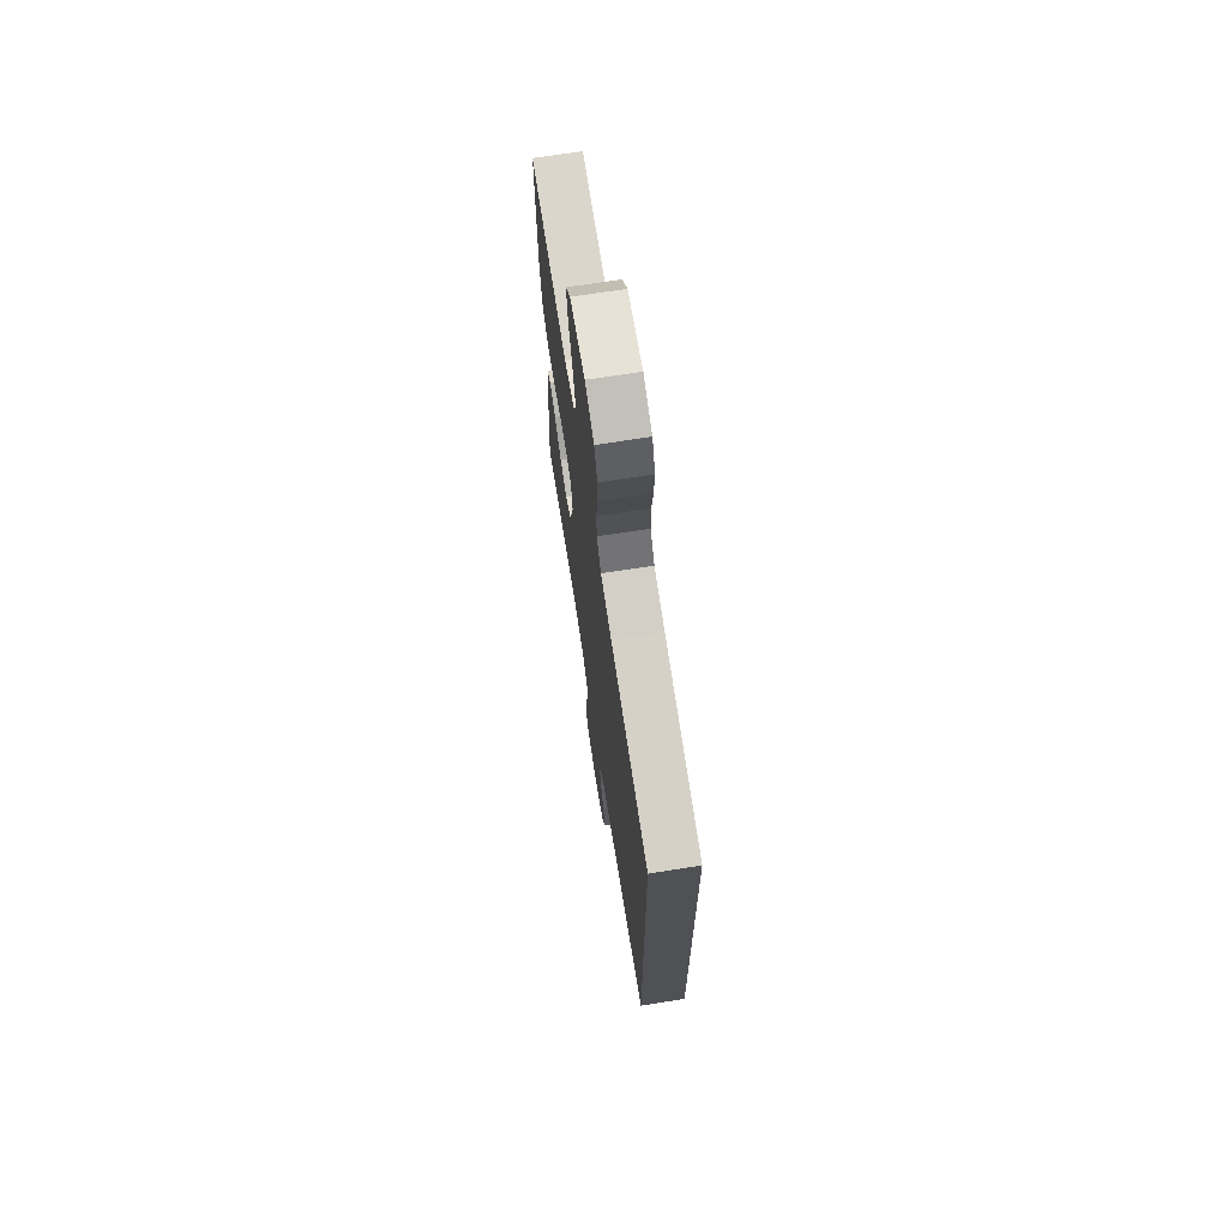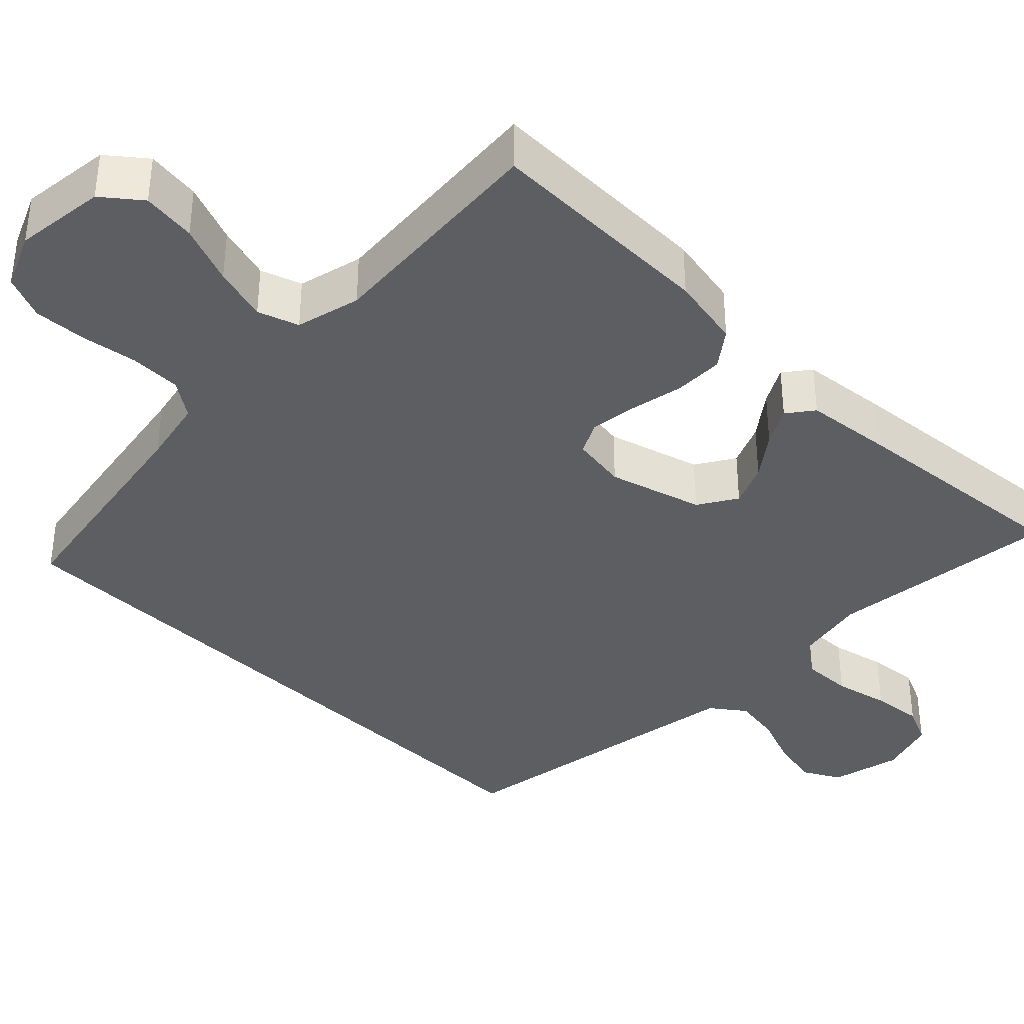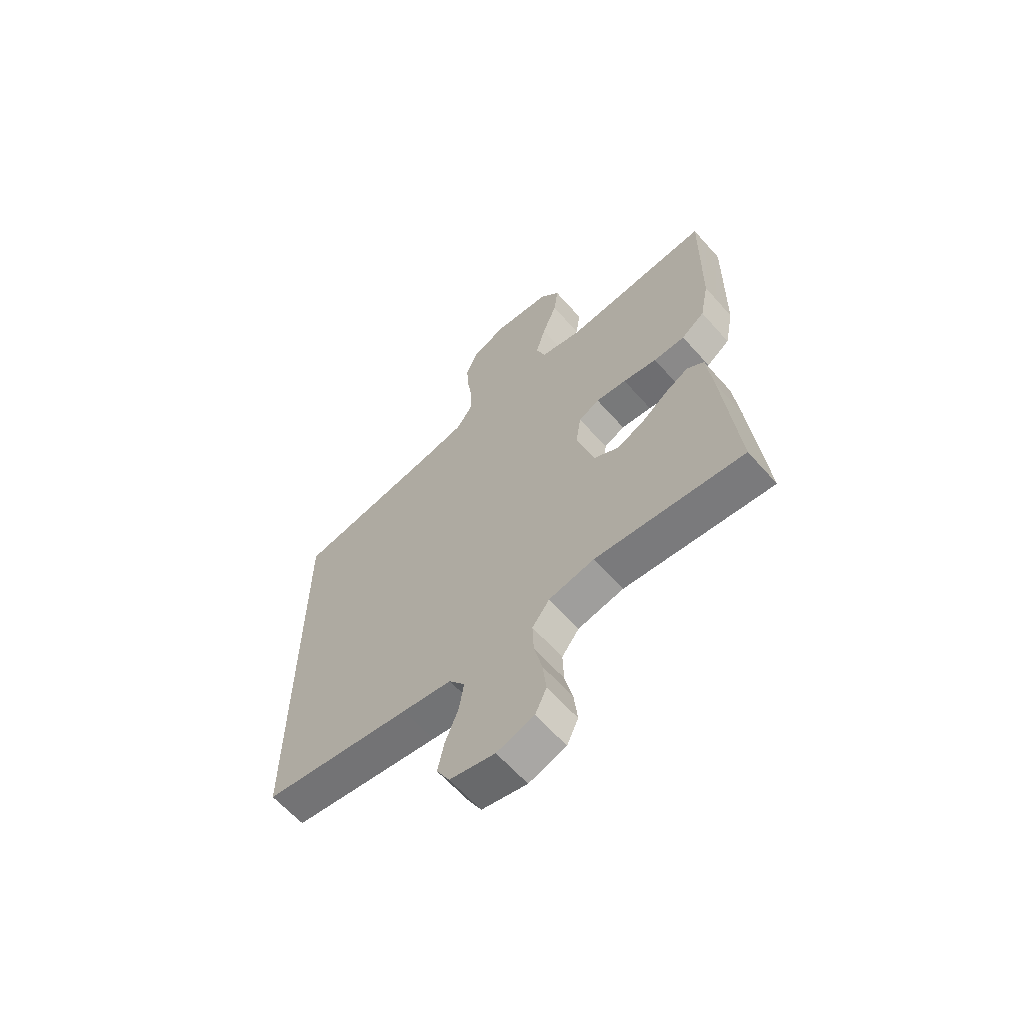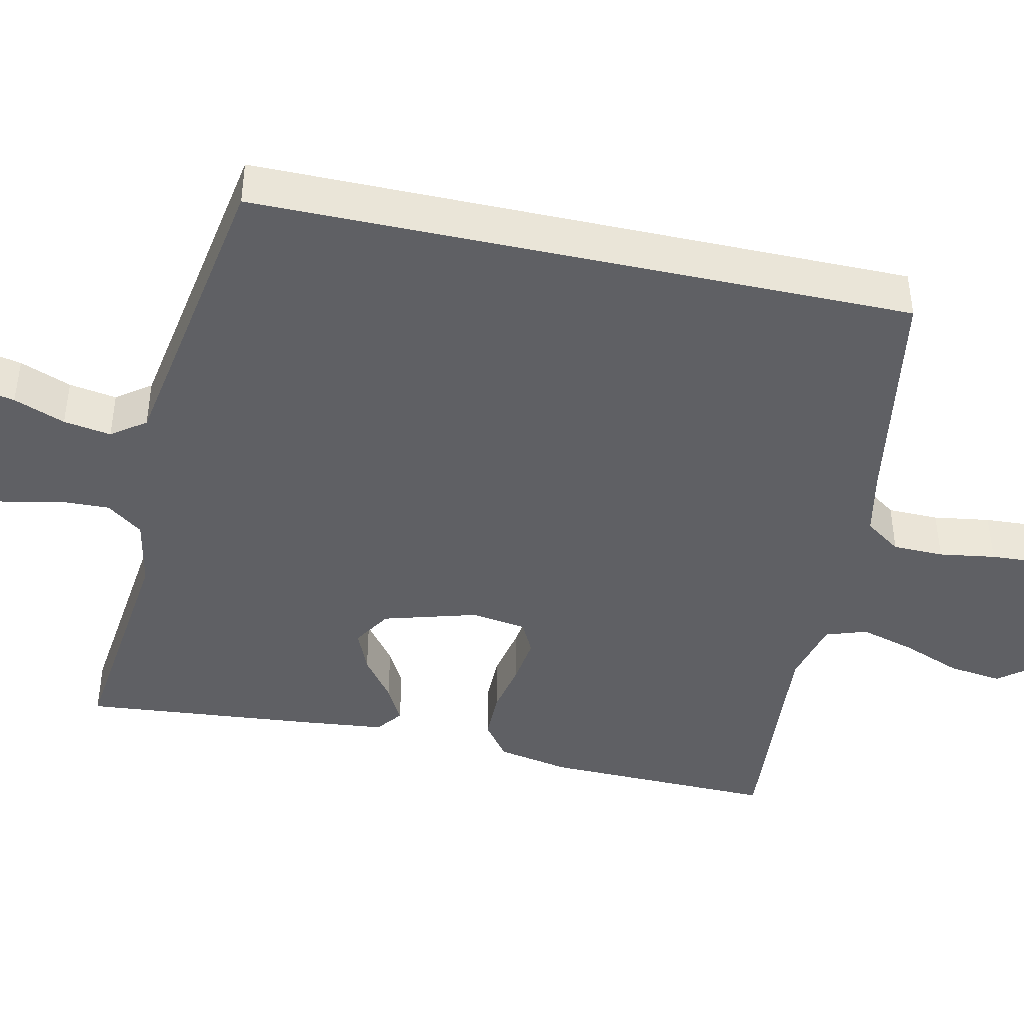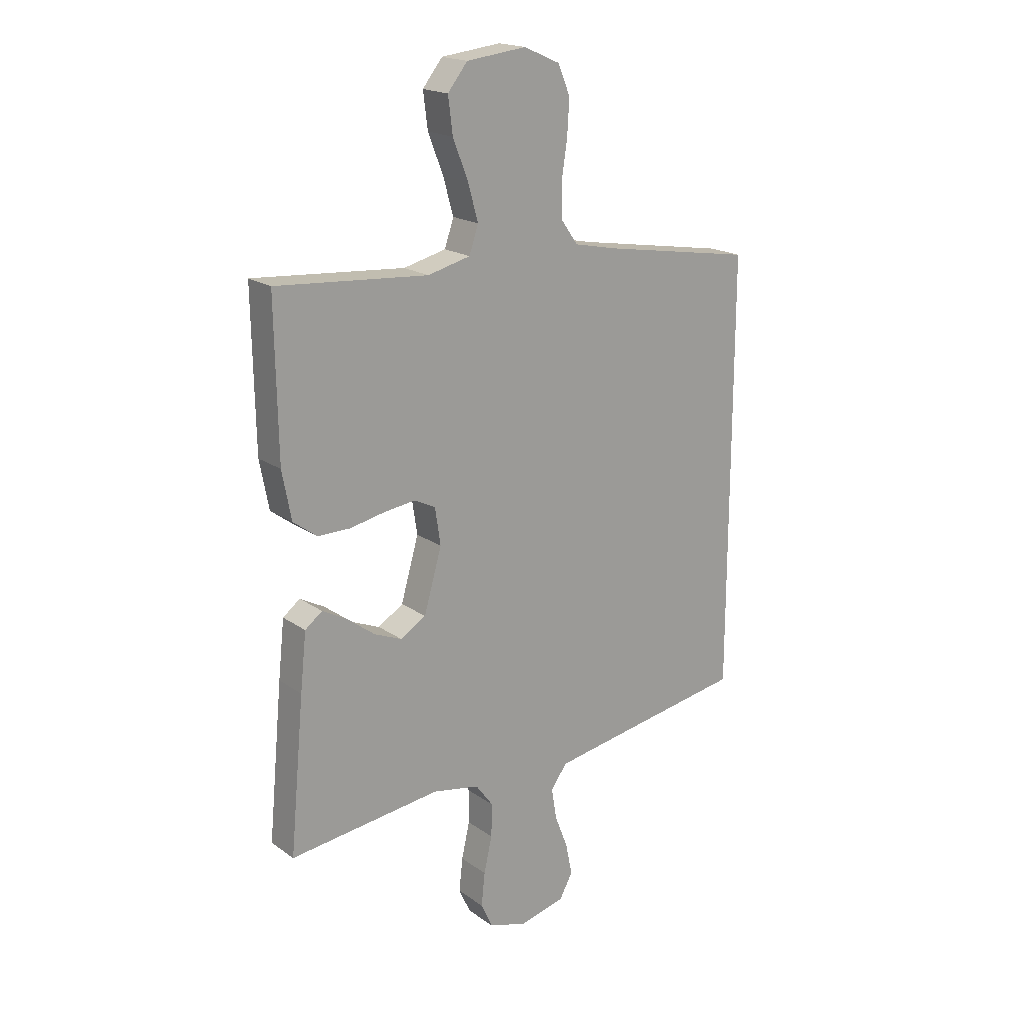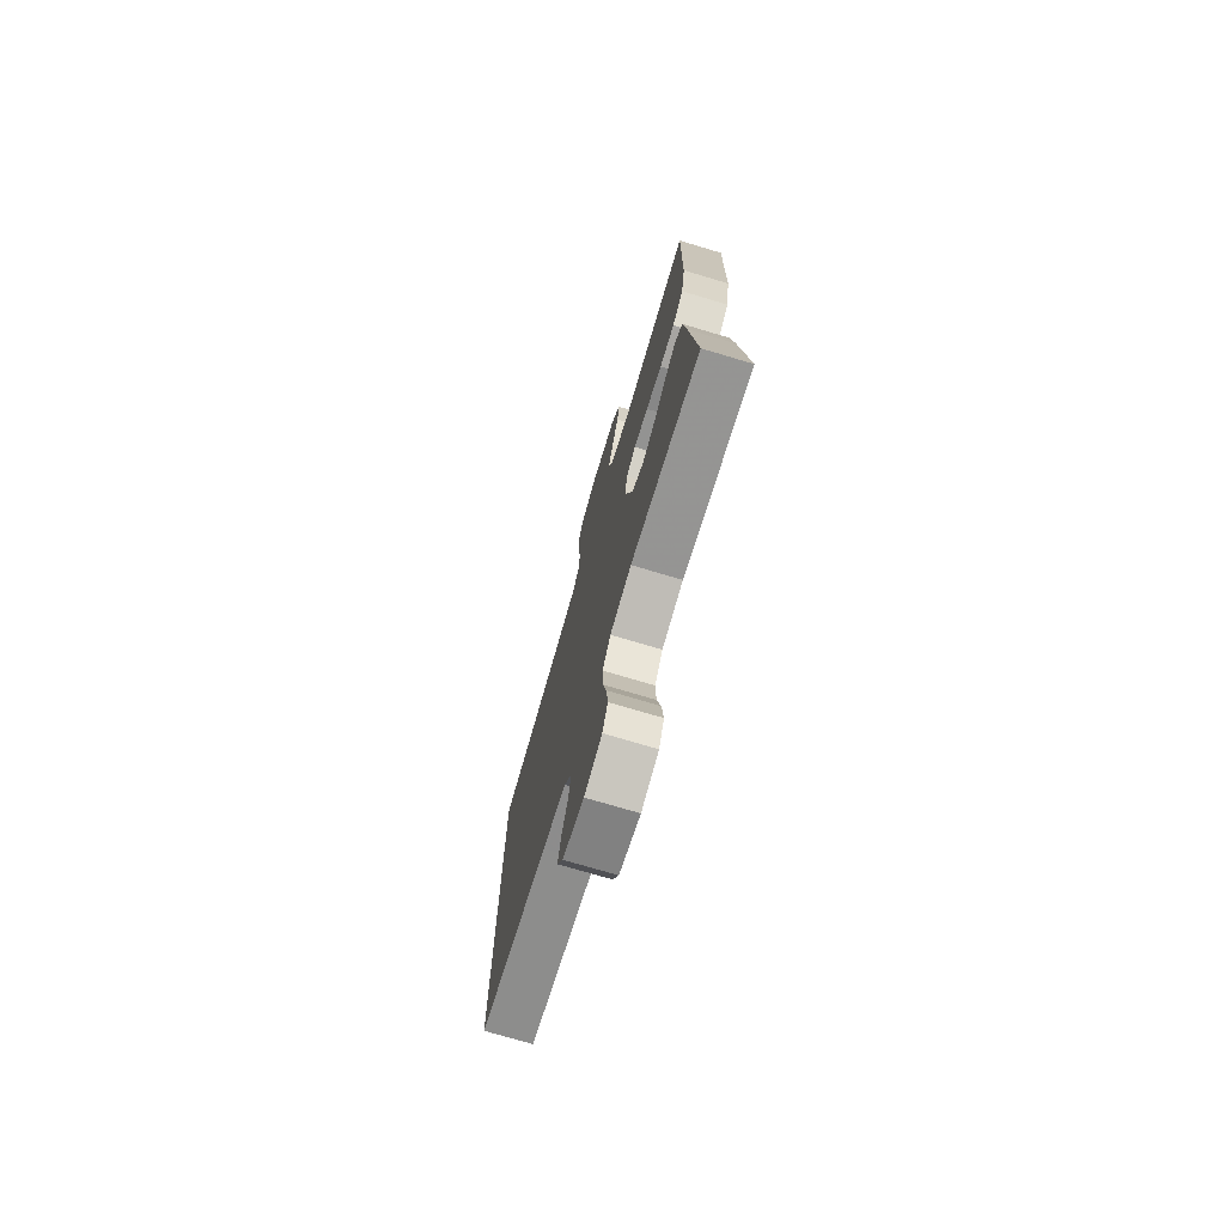
<metadata>
{"format":"obj","ext":"obj","renderer":"f3d","projection":"perspective","resolution":1024,"background":"white","views":[{"elev":69.9,"azim":-98.9,"up":"+Z"},{"elev":-38.1,"azim":45.6,"up":"+Y"},{"elev":-63.3,"azim":41.6,"up":"+Z"},{"elev":-43.4,"azim":-102.4,"up":"+Y"},{"elev":19.0,"azim":142.5,"up":"+Z"},{"elev":-73.9,"azim":73.4,"up":"+Z"}]}
</metadata>
<code>
v 0.5 0.07 -0.5
v 0.2 0.07 -0.465
v 0.108 0.07 -0.483
v 0.073 0.07 -0.53
v 0.075 0.07 -0.595
v 0.091 0.07 -0.666
v 0.098 0.07 -0.732
v 0.075 0.07 -0.782
v 0 0.07 -0.805
v -0.091 0.07 -0.783
v -0.117 0.07 -0.735
v -0.104 0.07 -0.672
v -0.078 0.07 -0.605
v -0.068 0.07 -0.543
v -0.1 0.07 -0.499
v -0.2 0.07 -0.482
v -0.5 0.07 -0.432
v -0.5 0.07 0.421
v -0.2 0.07 0.471
v -0.114 0.07 0.489
v -0.081 0.07 0.536
v -0.08 0.07 0.602
v -0.091 0.07 0.675
v -0.095 0.07 0.744
v -0.071 0.07 0.801
v 0 0.07 0.832
v 0.118 0.07 0.818
v 0.157 0.07 0.769
v 0.148 0.07 0.699
v 0.118 0.07 0.622
v 0.098 0.07 0.551
v 0.116 0.07 0.498
v 0.2 0.07 0.477
v 0.5 0.07 0.5
v 0.495 0.07 0.2
v 0.477 0.07 0.106
v 0.43 0.07 0.071
v 0.366 0.07 0.071
v 0.297 0.07 0.085
v 0.235 0.07 0.093
v 0.193 0.07 0.072
v 0.182 0.07 0
v 0.217 0.07 -0.122
v 0.267 0.07 -0.153
v 0.322 0.07 -0.13
v 0.378 0.07 -0.088
v 0.426 0.07 -0.062
v 0.46 0.07 -0.088
v 0.472 0.07 -0.2
v 0.5 0 -0.5
v 0.2 0 -0.465
v 0.108 0 -0.483
v 0.073 0 -0.53
v 0.075 0 -0.595
v 0.091 0 -0.666
v 0.098 0 -0.732
v 0.075 0 -0.782
v 0 0 -0.805
v -0.091 0 -0.783
v -0.117 0 -0.735
v -0.104 0 -0.672
v -0.078 0 -0.605
v -0.068 0 -0.543
v -0.1 0 -0.499
v -0.2 0 -0.482
v -0.5 0 -0.432
v -0.5 0 0.421
v -0.2 0 0.471
v -0.114 0 0.489
v -0.081 0 0.536
v -0.08 0 0.602
v -0.091 0 0.675
v -0.095 0 0.744
v -0.071 0 0.801
v 0 0 0.832
v 0.118 0 0.818
v 0.157 0 0.769
v 0.148 0 0.699
v 0.118 0 0.622
v 0.098 0 0.551
v 0.116 0 0.498
v 0.2 0 0.477
v 0.5 0 0.5
v 0.495 0 0.2
v 0.477 0 0.106
v 0.43 0 0.071
v 0.366 0 0.071
v 0.297 0 0.085
v 0.235 0 0.093
v 0.193 0 0.072
v 0.182 0 0
v 0.217 0 -0.122
v 0.267 0 -0.153
v 0.322 0 -0.13
v 0.378 0 -0.088
v 0.426 0 -0.062
v 0.46 0 -0.088
v 0.472 0 -0.2
f 49 1 2
f 48 49 2
f 47 48 2
f 46 47 2
f 45 46 2
f 44 45 2 3
f 43 44 3 4
f 42 43 4
f 41 42 4
f 37 38 39
f 36 37 39
f 35 36 39
f 34 35 39
f 33 34 39
f 32 33 39 40
f 31 32 40 41
f 28 29 30
f 27 28 30
f 26 27 30
f 25 26 30
f 24 25 30
f 23 24 30
f 22 23 30
f 21 22 30 31
f 31 41 4
f 21 31 4
f 20 21 4
f 16 17 18 19
f 15 16 19 20
f 11 12 13
f 10 11 13
f 9 10 13
f 8 9 13
f 7 8 13
f 6 7 13
f 5 6 13
f 5 13 14
f 14 15 20
f 5 14 20
f 4 5 20
f 51 50 98
f 51 98 97
f 51 97 96
f 51 96 95
f 51 95 94
f 52 51 94 93
f 53 52 93 92
f 53 92 91
f 53 91 90
f 88 87 86
f 88 86 85
f 88 85 84
f 88 84 83
f 88 83 82
f 89 88 82 81
f 90 89 81 80
f 79 78 77
f 79 77 76
f 79 76 75
f 79 75 74
f 79 74 73
f 79 73 72
f 79 72 71
f 80 79 71 70
f 53 90 80
f 53 80 70
f 53 70 69
f 68 67 66 65
f 69 68 65 64
f 62 61 60
f 62 60 59
f 62 59 58
f 62 58 57
f 62 57 56
f 62 56 55
f 62 55 54
f 63 62 54
f 69 64 63
f 69 63 54
f 69 54 53
f 1 50 51 2
f 2 51 52 3
f 3 52 53 4
f 4 53 54 5
f 5 54 55 6
f 6 55 56 7
f 7 56 57 8
f 8 57 58 9
f 9 58 59 10
f 10 59 60 11
f 11 60 61 12
f 12 61 62 13
f 13 62 63 14
f 14 63 64 15
f 15 64 65 16
f 16 65 66 17
f 17 66 67 18
f 18 67 68 19
f 19 68 69 20
f 20 69 70 21
f 21 70 71 22
f 22 71 72 23
f 23 72 73 24
f 24 73 74 25
f 25 74 75 26
f 26 75 76 27
f 27 76 77 28
f 28 77 78 29
f 29 78 79 30
f 30 79 80 31
f 31 80 81 32
f 32 81 82 33
f 33 82 83 34
f 34 83 84 35
f 35 84 85 36
f 36 85 86 37
f 37 86 87 38
f 38 87 88 39
f 39 88 89 40
f 40 89 90 41
f 41 90 91 42
f 42 91 92 43
f 43 92 93 44
f 44 93 94 45
f 45 94 95 46
f 46 95 96 47
f 47 96 97 48
f 48 97 98 49
f 49 98 50 1

</code>
